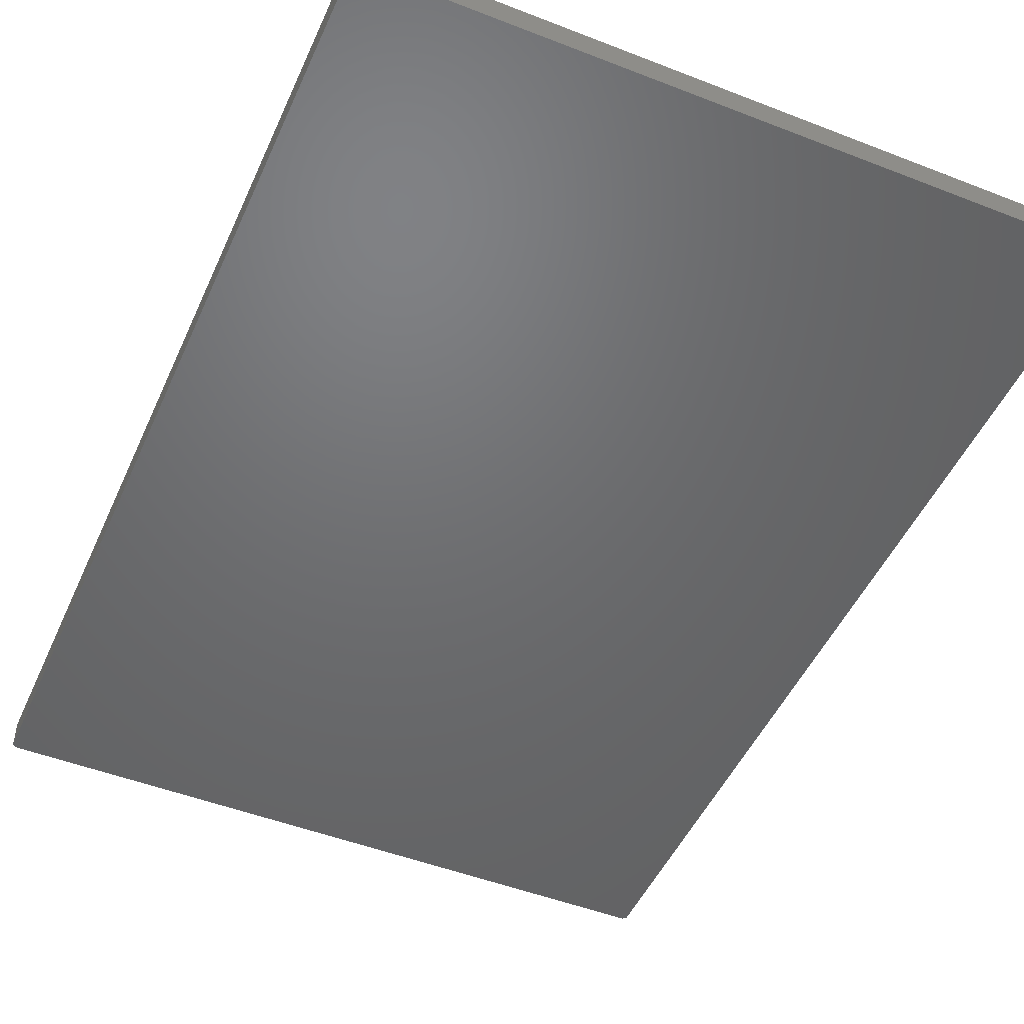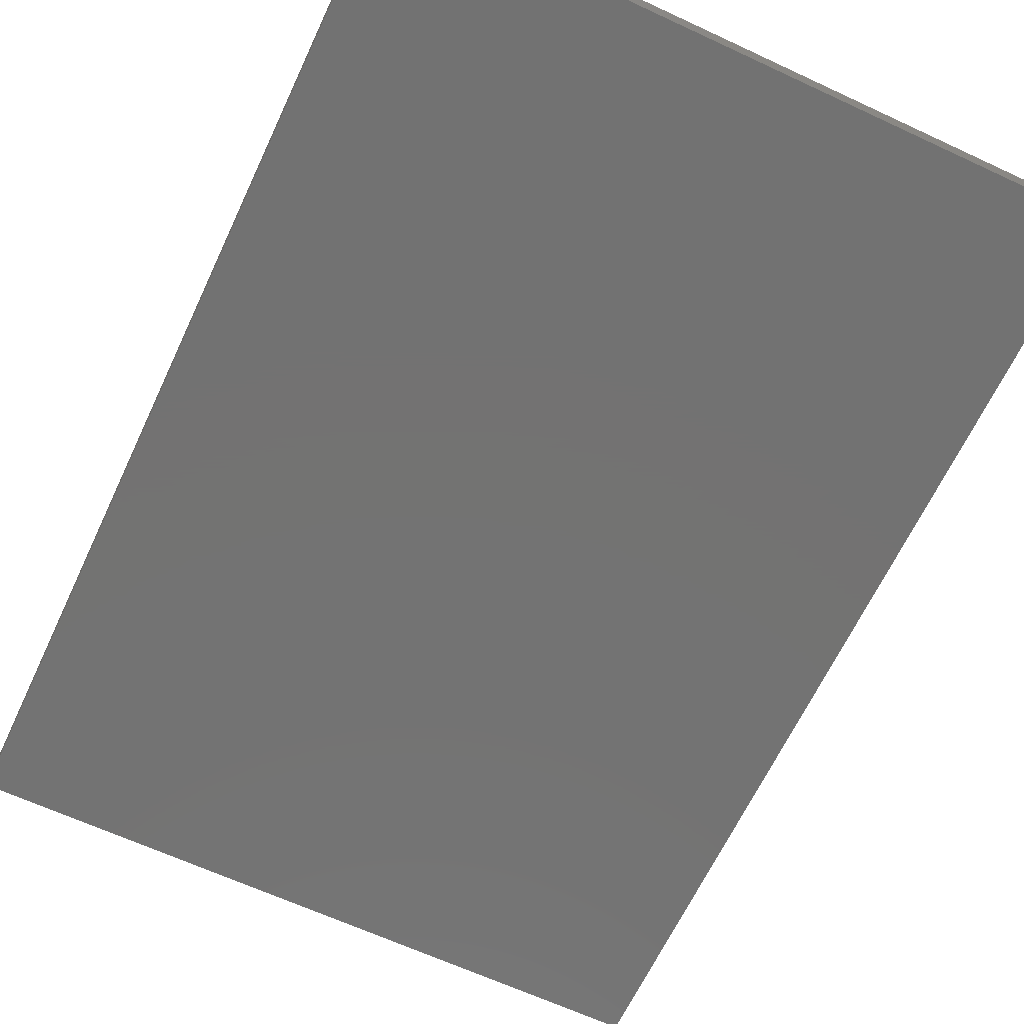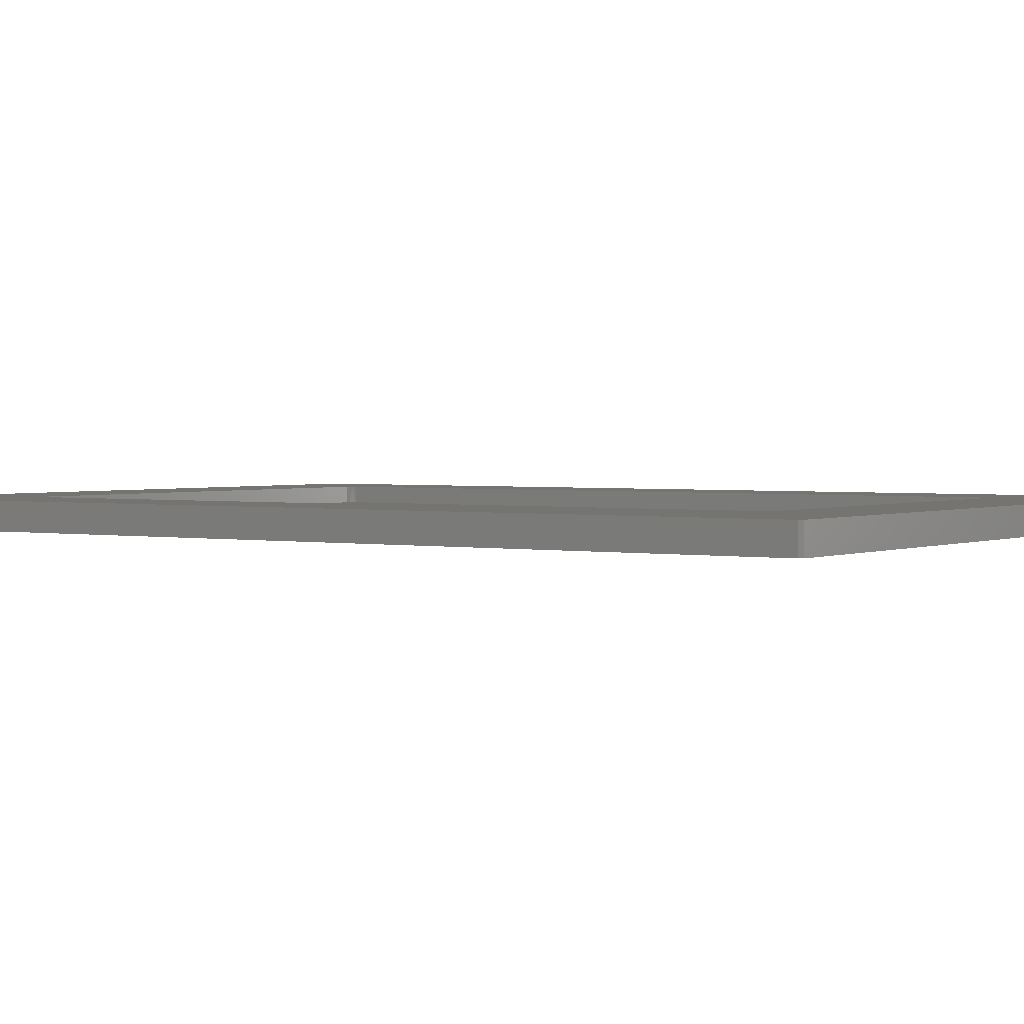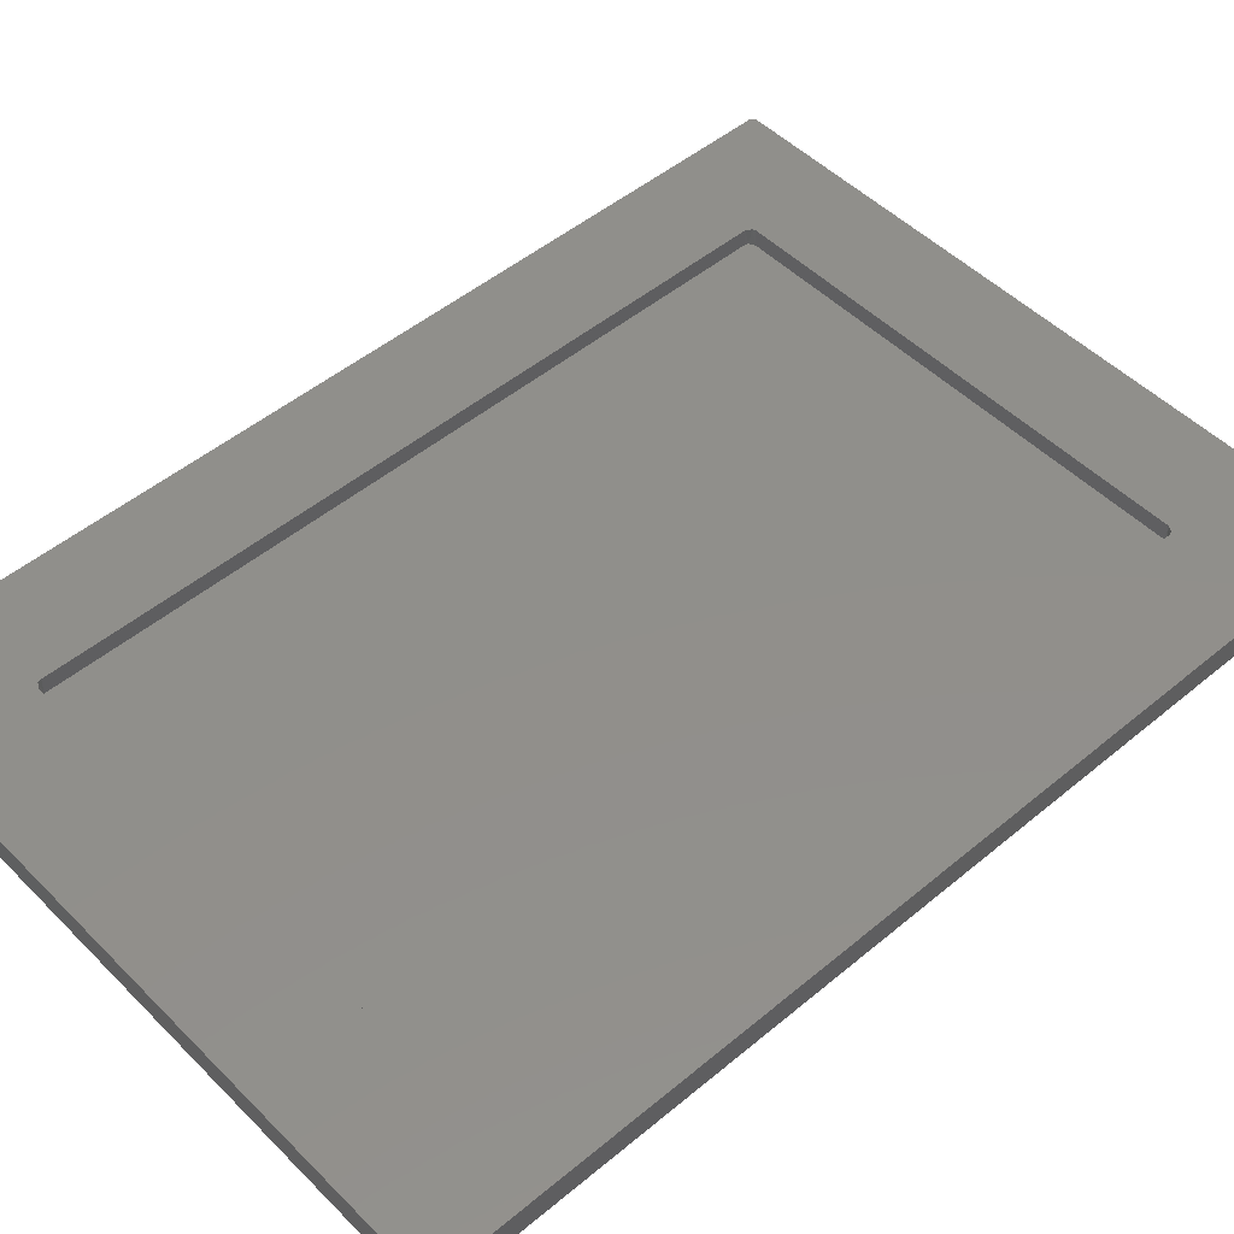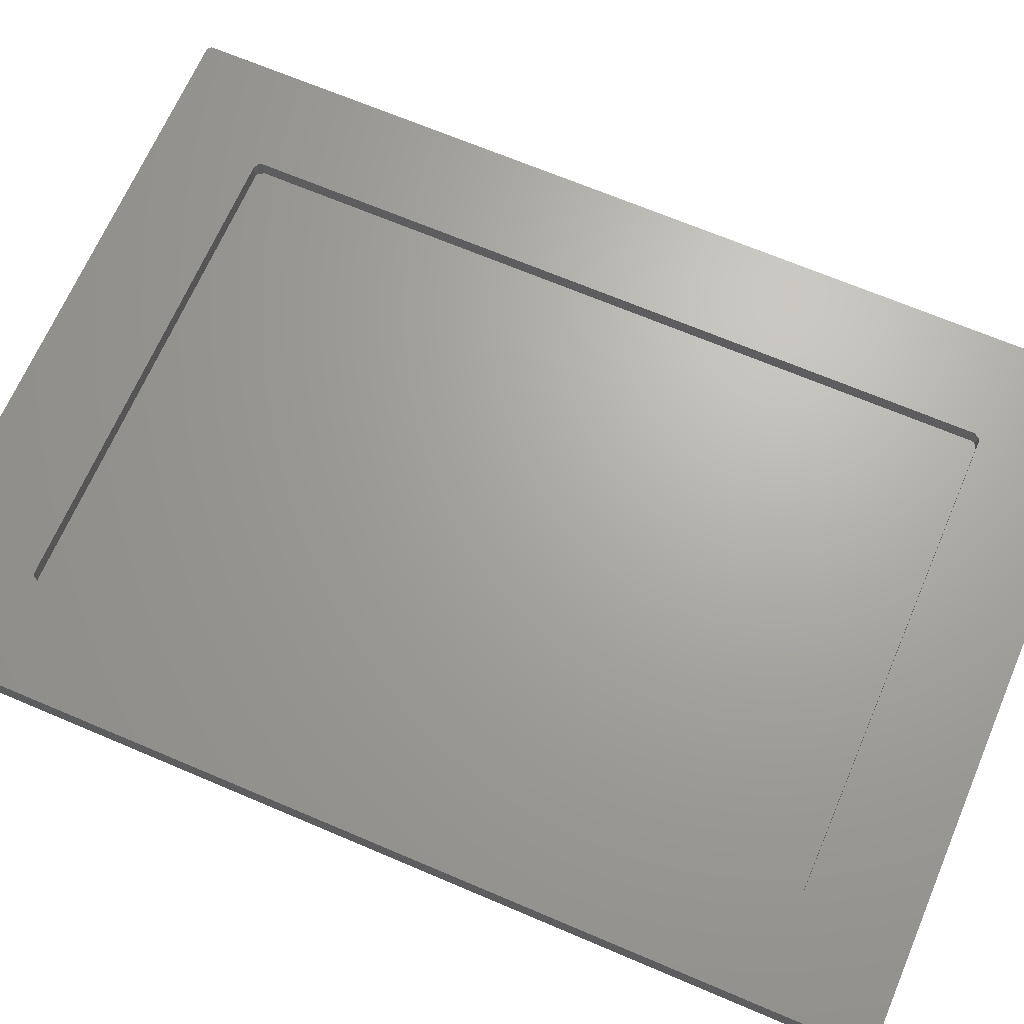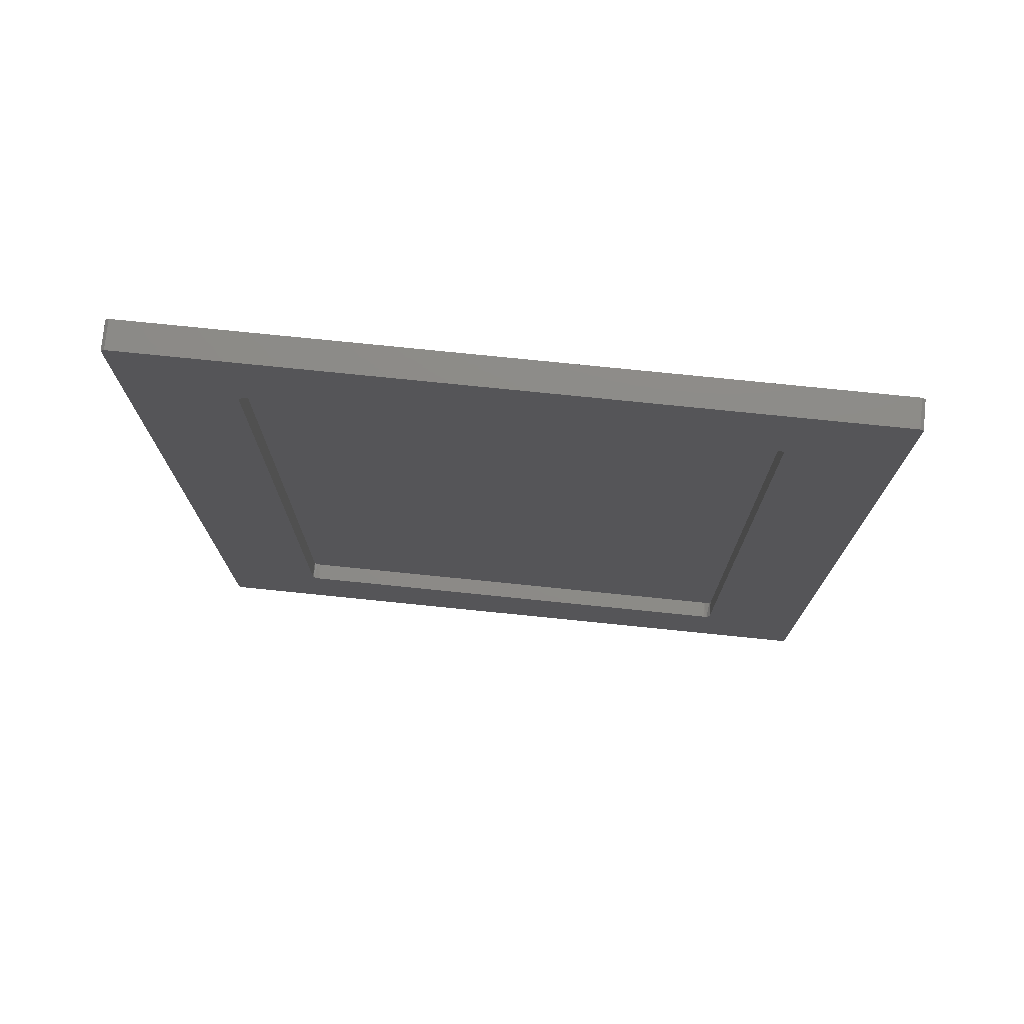
<metadata>
{"format":"stl","ext":"stl","renderer":"f3d","projection":"perspective","resolution":1024,"background":"white","views":[{"elev":-48.7,"azim":156.5,"up":"+Z"},{"elev":-64.8,"azim":154.9,"up":"+Z"},{"elev":2.0,"azim":-55.9,"up":"+Z"},{"elev":49.7,"azim":47.5,"up":"+Z"},{"elev":67.2,"azim":113.2,"up":"+Z"},{"elev":76.2,"azim":5.8,"up":"+Y"}]}
</metadata>
<code>
# stl→obj: 59 verts, 76 faces
v -69.07 109.7 8
v -68 110 8
v -68 110 3
v -69.69 109.1 3
v -70 108 8
v -70 108 3
v 69.69 109.1 8
v 70 108 8
v 70 108 3
v 69.07 109.7 3
v 68 110 8
v 68 110 3
v -69.69 -109.1 8
v -70 -108 8
v -70 -108 3
v -69.07 -109.7 3
v -68 -110 8
v -68 -110 3
v 69.07 -109.7 8
v 68 -110 8
v 68 -110 3
v 69.69 -109.1 3
v 70 -108 8
v 70 -108 3
v 99 -140 8
v 100 -139 8
v 100 139 8
v 70 -108 3.001
v 99 140 8
v 99 140 0.001
v -99 140 0
v 100 139 0.001
v 99 140 0
v -100 139 8
v -99 140 7.999
v 100 139 0
v 100 139 7.999
v -100 139 0
v -100 -139 8
v 99 -140 0
v 100 -139 0.001
v -99 -140 0
v -99 -140 7.999
v 68 -110 3.001
v 68 110 3.001
v -70 -108 3.001
v -68 -110 7.999
v -100 -139 0.001
v 99 -140 7.999
v -100 139 0.001
v 99 140 7.999
v -100 -139 0
v 100 -139 0
v 69.06 109.7 3
v -69.06 -109.7 3
v -99 -140 8
v 69.06 -109.7 8
v -69.06 109.7 8
v -99 140 8
f 1 2 3
f 4 1 3
f 5 1 4
f 6 5 4
f 7 8 9
f 10 7 9
f 11 7 10
f 12 11 10
f 13 14 15
f 16 13 15
f 17 13 16
f 18 17 16
f 19 20 21
f 22 19 21
f 23 19 22
f 24 23 22
f 25 26 27
f 23 28 9
f 29 30 31
f 27 32 33
f 31 34 35
f 36 37 26
f 38 39 34
f 26 40 41
f 42 43 39
f 25 42 40
f 20 18 44
f 6 14 5
f 11 45 3
f 11 3 2
f 6 46 14
f 20 47 18
f 25 43 42
f 42 39 48
f 26 49 40
f 38 48 39
f 36 26 41
f 31 50 34
f 27 33 51
f 29 31 35
f 23 9 8
f 40 42 31
f 42 38 31
f 42 52 38
f 53 40 36
f 40 33 36
f 40 31 33
f 54 22 21
f 54 9 22
f 9 24 22
f 4 3 18
f 3 21 18
f 3 12 21
f 12 54 21
f 6 4 15
f 4 55 15
f 4 18 55
f 8 23 25
f 8 25 29
f 29 25 27
f 17 56 20
f 20 56 25
f 20 25 57
f 57 25 23
f 14 5 56
f 14 56 13
f 13 56 17
f 58 2 59
f 59 2 11
f 59 11 29
f 29 11 7
f 29 7 8
f 34 39 56
f 34 56 59
f 59 56 5
f 59 5 58

</code>
